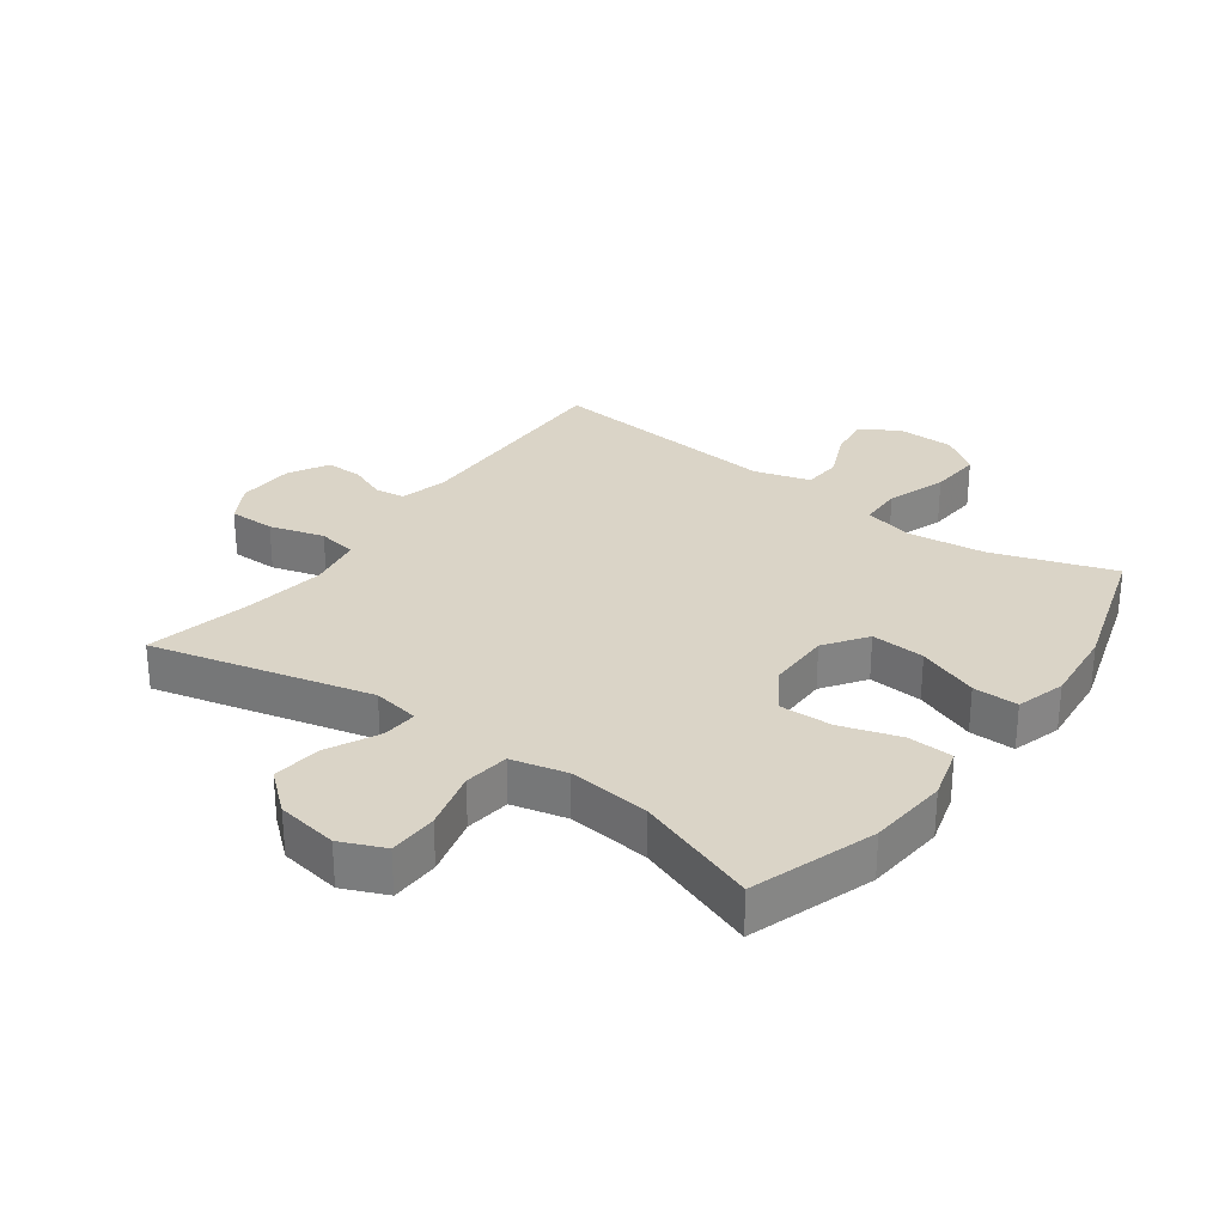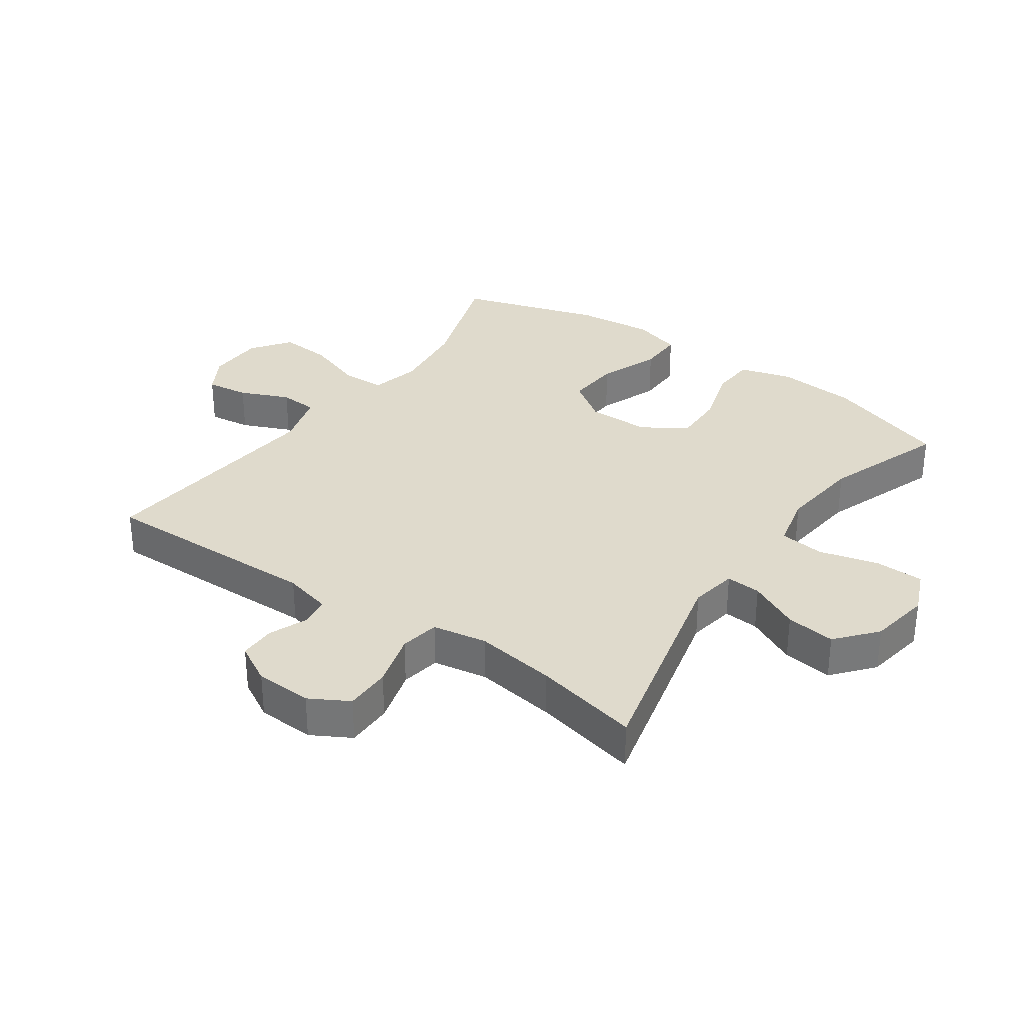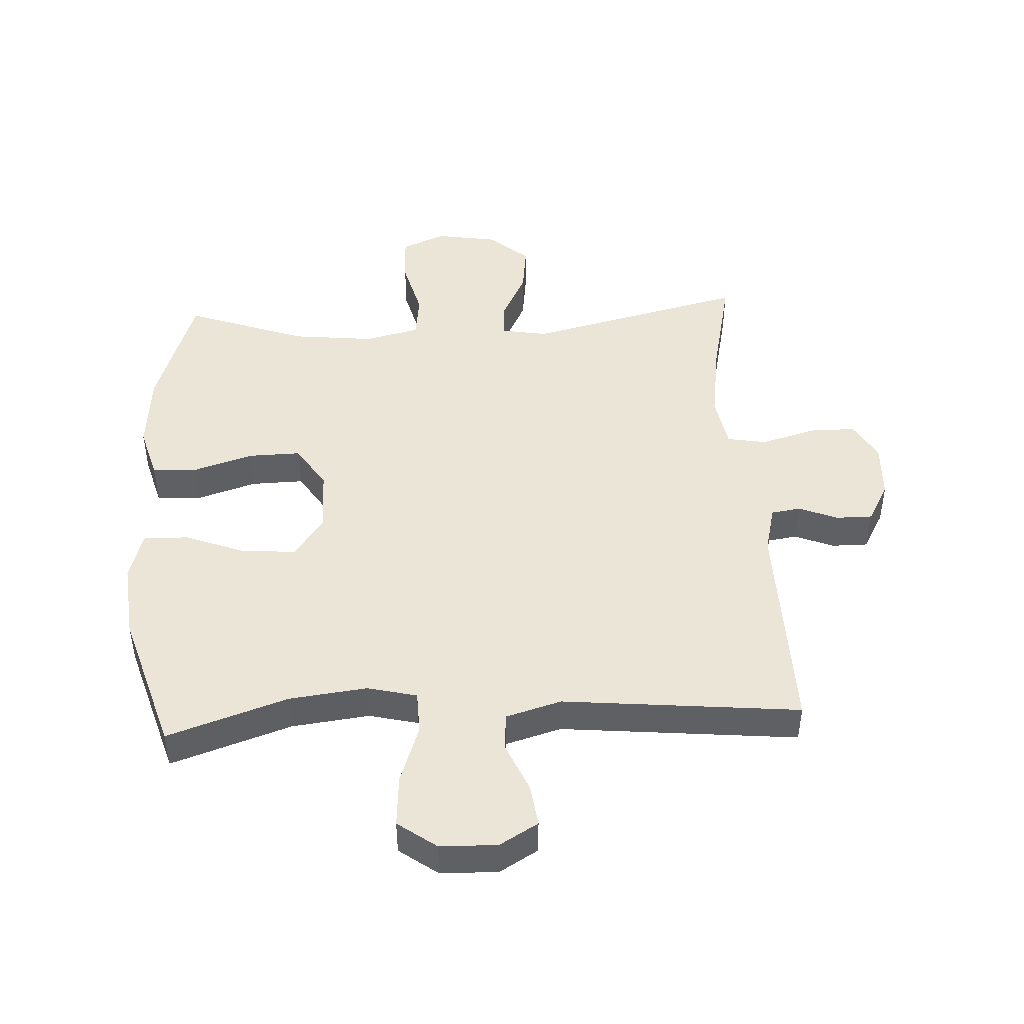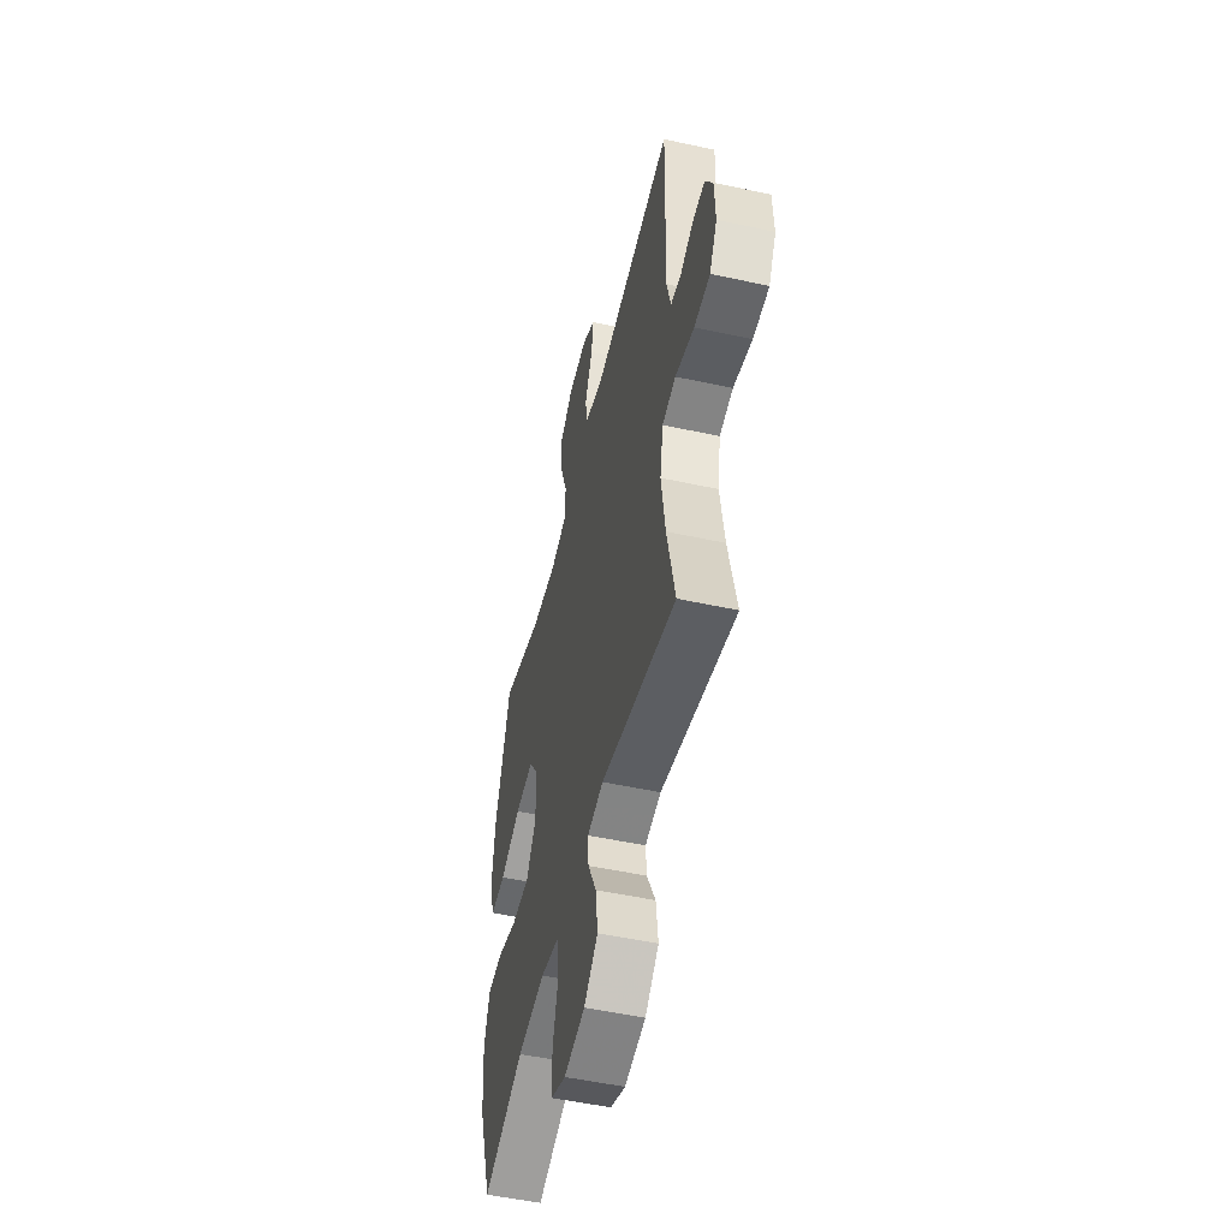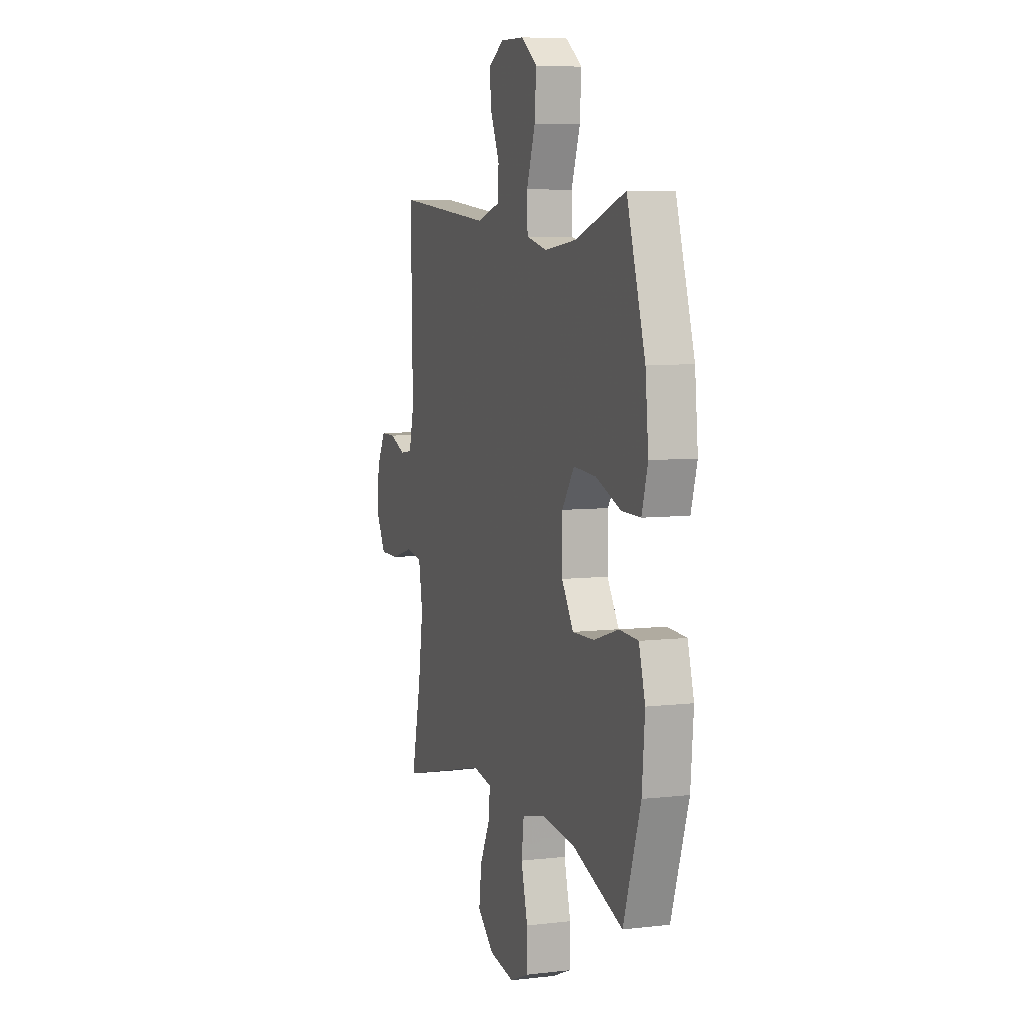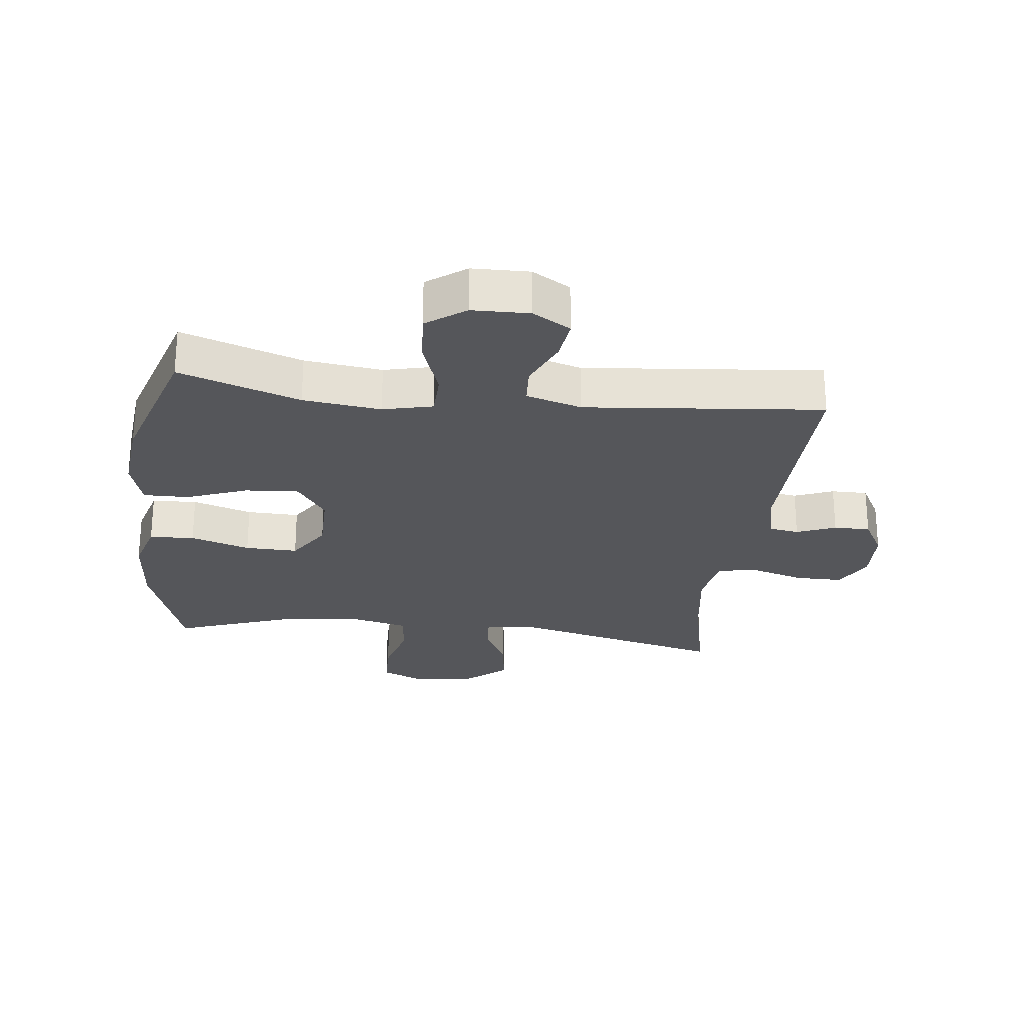
<metadata>
{"format":"obj","ext":"obj","renderer":"f3d","projection":"perspective","resolution":1024,"background":"white","views":[{"elev":28.9,"azim":-143.9,"up":"+Y"},{"elev":32.5,"azim":125.1,"up":"+Y"},{"elev":46.0,"azim":-3.0,"up":"+Y"},{"elev":-51.5,"azim":76.7,"up":"+Z"},{"elev":6.7,"azim":-108.9,"up":"+Z"},{"elev":-25.8,"azim":-6.8,"up":"+Y"}]}
</metadata>
<code>
v 0.5 0.07 0.5
v 0.493 0.07 0.145
v 0.512 0.07 0.068
v 0.559 0.07 0.061
v 0.621 0.07 0.086
v 0.679 0.07 0.086
v 0.714 0.07 0.023
v 0.718 0.07 -0.068
v 0.683 0.07 -0.13
v 0.609 0.07 -0.13
v 0.522 0.07 -0.105
v 0.459 0.07 -0.116
v 0.444 0.07 -0.203
v 0.463 0.07 -0.332
v 0.5 0.07 -0.5
v 0.15 0.07 -0.414
v 0.075 0.07 -0.427
v 0.079 0.07 -0.483
v 0.119 0.07 -0.564
v 0.129 0.07 -0.643
v 0.065 0.07 -0.697
v -0.033 0.07 -0.713
v -0.103 0.07 -0.683
v -0.105 0.07 -0.605
v -0.08 0.07 -0.51
v -0.089 0.07 -0.438
v -0.177 0.07 -0.417
v -0.307 0.07 -0.431
v -0.5 0.07 -0.5
v -0.566 0.07 -0.303
v -0.577 0.07 -0.176
v -0.553 0.07 -0.092
v -0.481 0.07 -0.088
v -0.386 0.07 -0.118
v -0.302 0.07 -0.12
v -0.257 0.07 -0.05
v -0.257 0.07 0.05
v -0.304 0.07 0.117
v -0.39 0.07 0.111
v -0.487 0.07 0.074
v -0.559 0.07 0.073
v -0.582 0.07 0.151
v -0.57 0.07 0.274
v -0.5 0.07 0.5
v -0.308 0.07 0.435
v -0.184 0.07 0.42
v -0.105 0.07 0.439
v -0.103 0.07 0.508
v -0.136 0.07 0.602
v -0.142 0.07 0.685
v -0.08 0.07 0.73
v 0.011 0.07 0.732
v 0.072 0.07 0.696
v 0.063 0.07 0.628
v 0.029 0.07 0.55
v 0.033 0.07 0.489
v 0.122 0.07 0.463
v 0.5 0 0.5
v 0.493 0 0.145
v 0.512 0 0.068
v 0.559 0 0.061
v 0.621 0 0.086
v 0.679 0 0.086
v 0.714 0 0.023
v 0.718 0 -0.068
v 0.683 0 -0.13
v 0.609 0 -0.13
v 0.522 0 -0.105
v 0.459 0 -0.116
v 0.444 0 -0.203
v 0.463 0 -0.332
v 0.5 0 -0.5
v 0.15 0 -0.414
v 0.075 0 -0.427
v 0.079 0 -0.483
v 0.119 0 -0.564
v 0.129 0 -0.643
v 0.065 0 -0.697
v -0.033 0 -0.713
v -0.103 0 -0.683
v -0.105 0 -0.605
v -0.08 0 -0.51
v -0.089 0 -0.438
v -0.177 0 -0.417
v -0.307 0 -0.431
v -0.5 0 -0.5
v -0.566 0 -0.303
v -0.577 0 -0.176
v -0.553 0 -0.092
v -0.481 0 -0.088
v -0.386 0 -0.118
v -0.302 0 -0.12
v -0.257 0 -0.05
v -0.257 0 0.05
v -0.304 0 0.117
v -0.39 0 0.111
v -0.487 0 0.074
v -0.559 0 0.073
v -0.582 0 0.151
v -0.57 0 0.274
v -0.5 0 0.5
v -0.308 0 0.435
v -0.184 0 0.42
v -0.105 0 0.439
v -0.103 0 0.508
v -0.136 0 0.602
v -0.142 0 0.685
v -0.08 0 0.73
v 0.011 0 0.732
v 0.072 0 0.696
v 0.063 0 0.628
v 0.029 0 0.55
v 0.033 0 0.489
v 0.122 0 0.463
f 53 54 55
f 52 53 55
f 51 52 55
f 50 51 55
f 49 50 55
f 48 49 55
f 47 48 55 56
f 43 44 45
f 42 43 45
f 41 42 45
f 40 41 45
f 39 40 45
f 38 39 45 46
f 37 38 46 47
f 32 33 34
f 31 32 34
f 30 31 34
f 29 30 34
f 28 29 34
f 27 28 34 35
f 26 27 35 36
f 23 24 25
f 22 23 25
f 21 22 25
f 20 21 25
f 19 20 25
f 18 19 25
f 17 18 25 26
f 47 56 57
f 37 47 57
f 36 37 57
f 26 36 57
f 17 26 57
f 16 17 57
f 9 10 11
f 8 9 11
f 7 8 11
f 6 7 11
f 5 6 11
f 4 5 11
f 3 4 11 12
f 2 3 12
f 1 2 12 13
f 14 15 16 57
f 13 14 57
f 1 13 57
f 112 111 110
f 112 110 109
f 112 109 108
f 112 108 107
f 112 107 106
f 112 106 105
f 113 112 105 104
f 102 101 100
f 102 100 99
f 102 99 98
f 102 98 97
f 102 97 96
f 103 102 96 95
f 104 103 95 94
f 91 90 89
f 91 89 88
f 91 88 87
f 91 87 86
f 91 86 85
f 92 91 85 84
f 93 92 84 83
f 82 81 80
f 82 80 79
f 82 79 78
f 82 78 77
f 82 77 76
f 82 76 75
f 83 82 75 74
f 114 113 104
f 114 104 94
f 114 94 93
f 114 93 83
f 114 83 74
f 114 74 73
f 68 67 66
f 68 66 65
f 68 65 64
f 68 64 63
f 68 63 62
f 68 62 61
f 69 68 61 60
f 69 60 59
f 70 69 59 58
f 114 73 72 71
f 114 71 70
f 114 70 58
f 1 58 59 2
f 2 59 60 3
f 3 60 61 4
f 4 61 62 5
f 5 62 63 6
f 6 63 64 7
f 7 64 65 8
f 8 65 66 9
f 9 66 67 10
f 10 67 68 11
f 11 68 69 12
f 12 69 70 13
f 13 70 71 14
f 14 71 72 15
f 15 72 73 16
f 16 73 74 17
f 17 74 75 18
f 18 75 76 19
f 19 76 77 20
f 20 77 78 21
f 21 78 79 22
f 22 79 80 23
f 23 80 81 24
f 24 81 82 25
f 25 82 83 26
f 26 83 84 27
f 27 84 85 28
f 28 85 86 29
f 29 86 87 30
f 30 87 88 31
f 31 88 89 32
f 32 89 90 33
f 33 90 91 34
f 34 91 92 35
f 35 92 93 36
f 36 93 94 37
f 37 94 95 38
f 38 95 96 39
f 39 96 97 40
f 40 97 98 41
f 41 98 99 42
f 42 99 100 43
f 43 100 101 44
f 44 101 102 45
f 45 102 103 46
f 46 103 104 47
f 47 104 105 48
f 48 105 106 49
f 49 106 107 50
f 50 107 108 51
f 51 108 109 52
f 52 109 110 53
f 53 110 111 54
f 54 111 112 55
f 55 112 113 56
f 56 113 114 57
f 57 114 58 1

</code>
